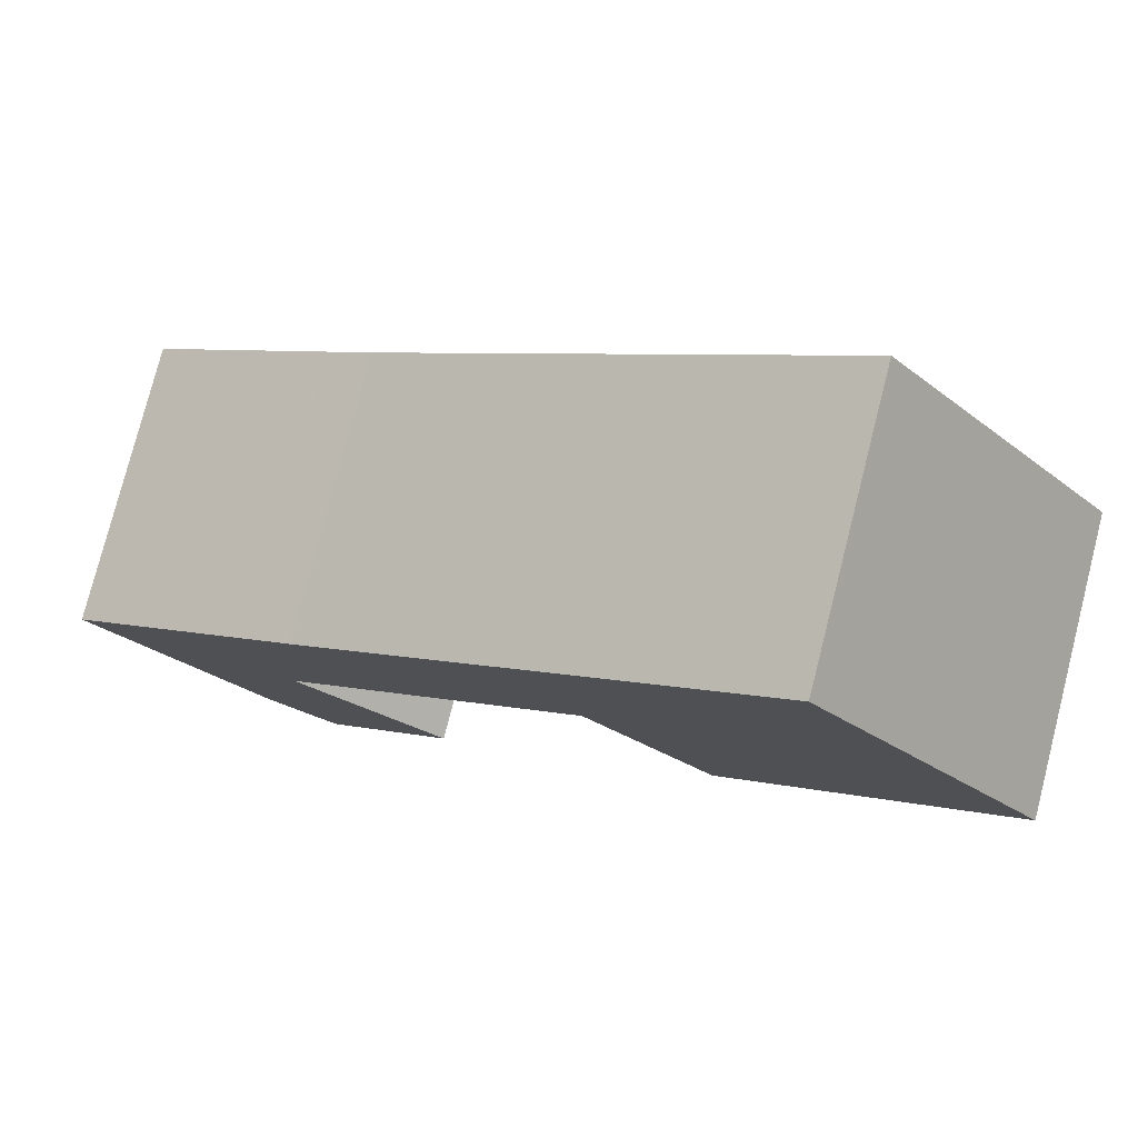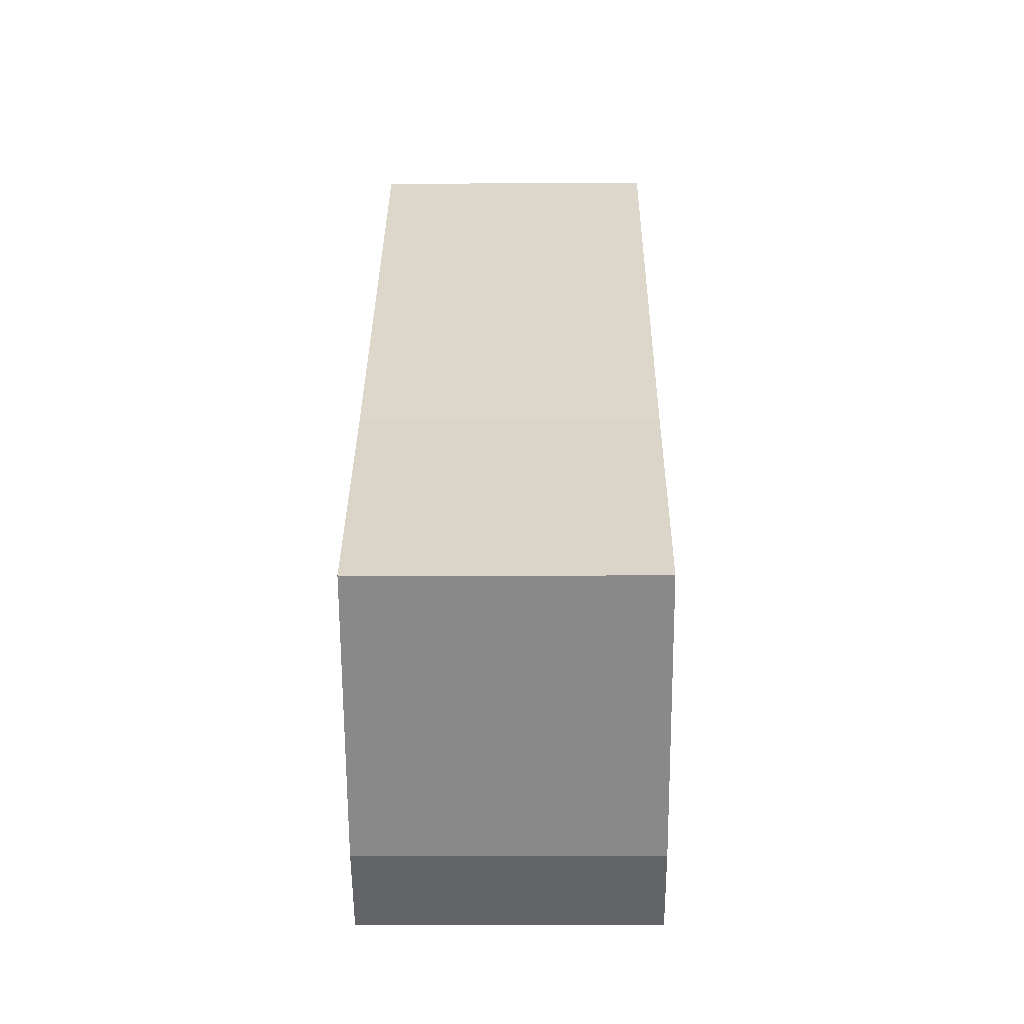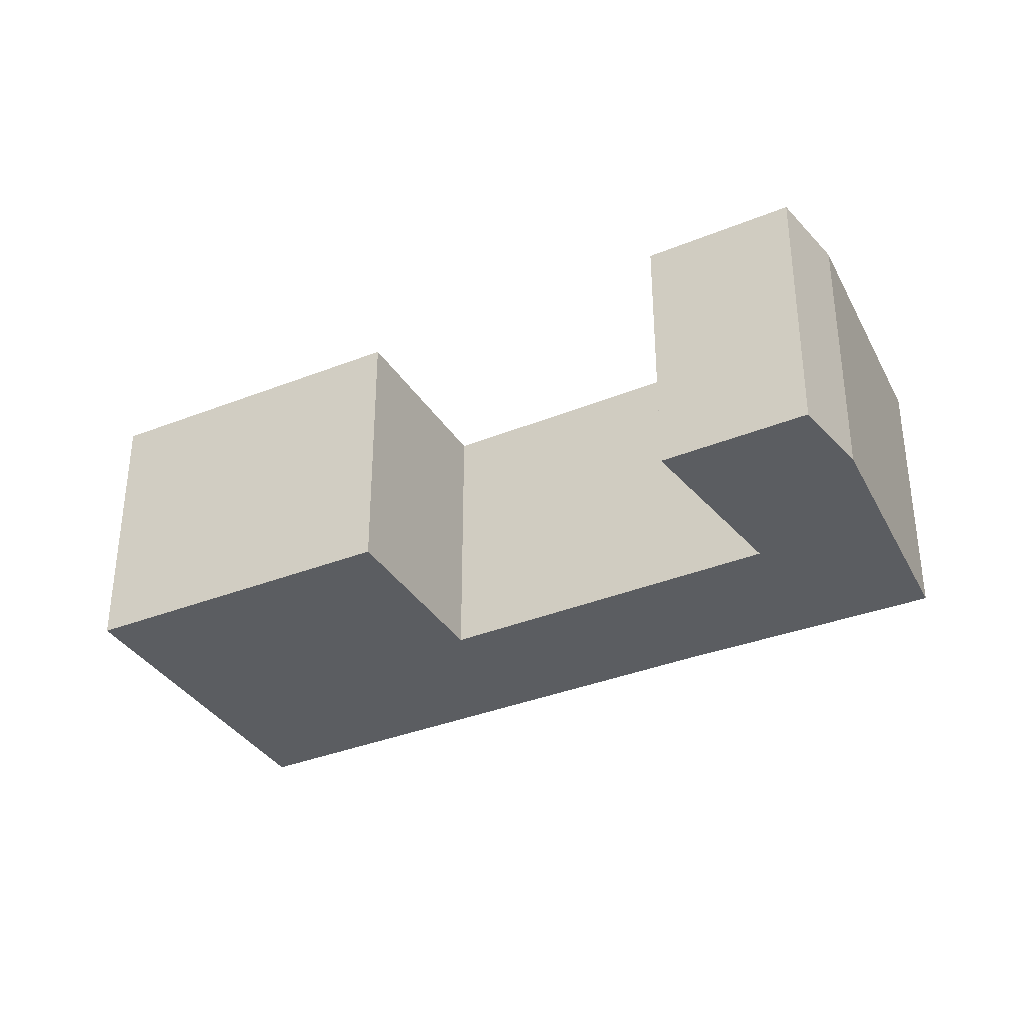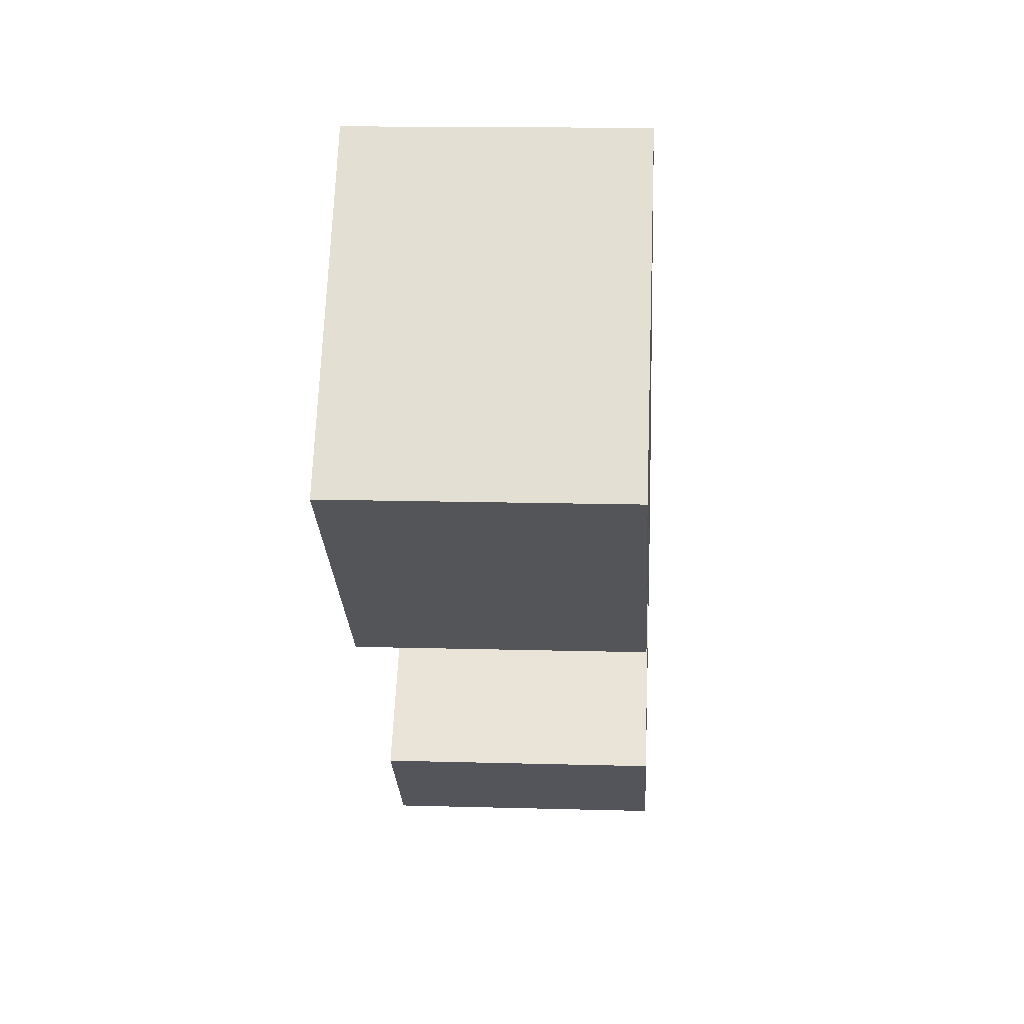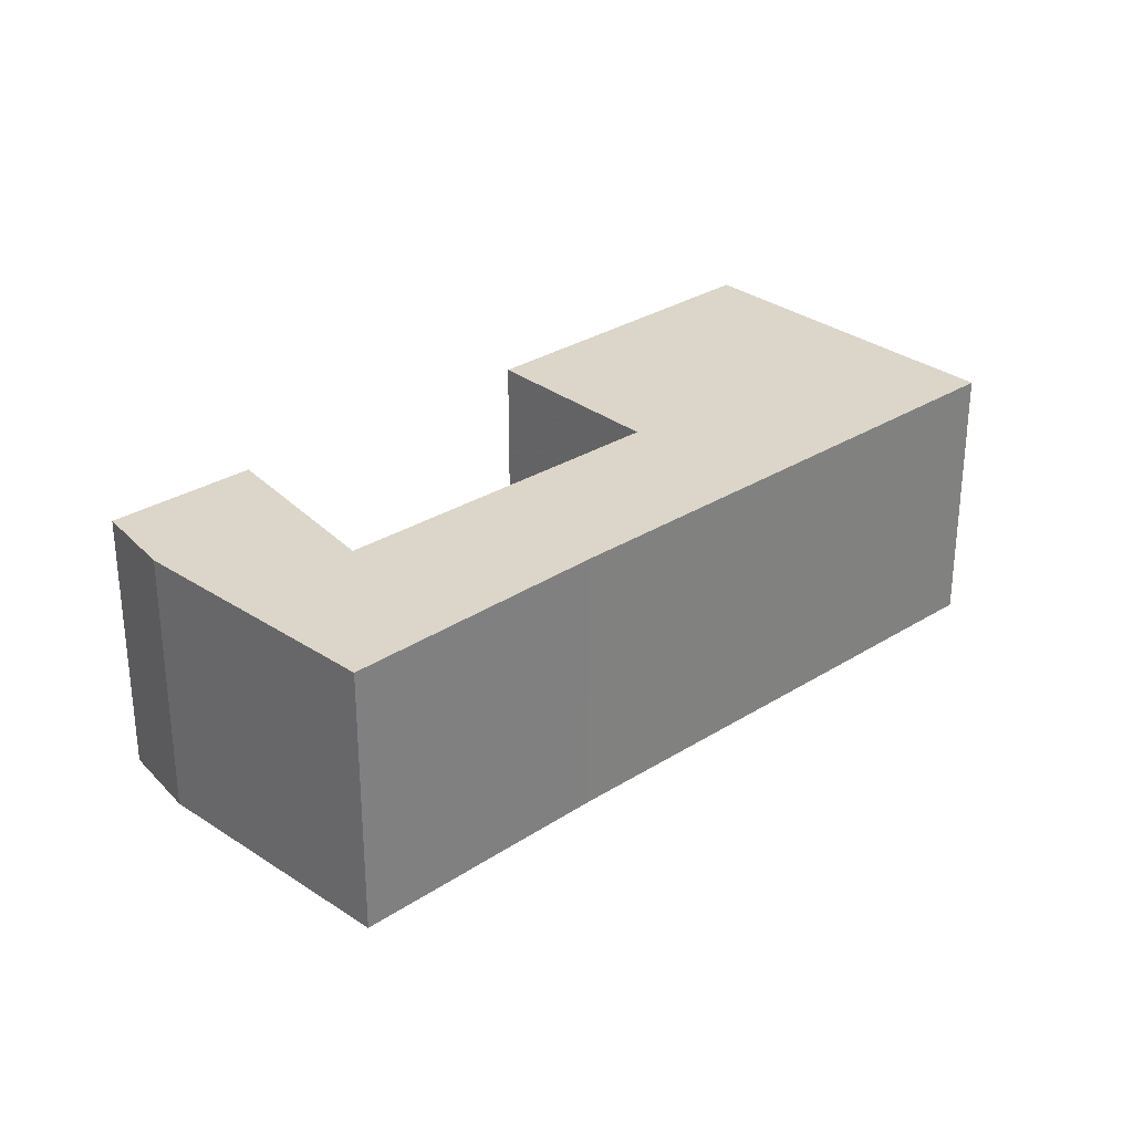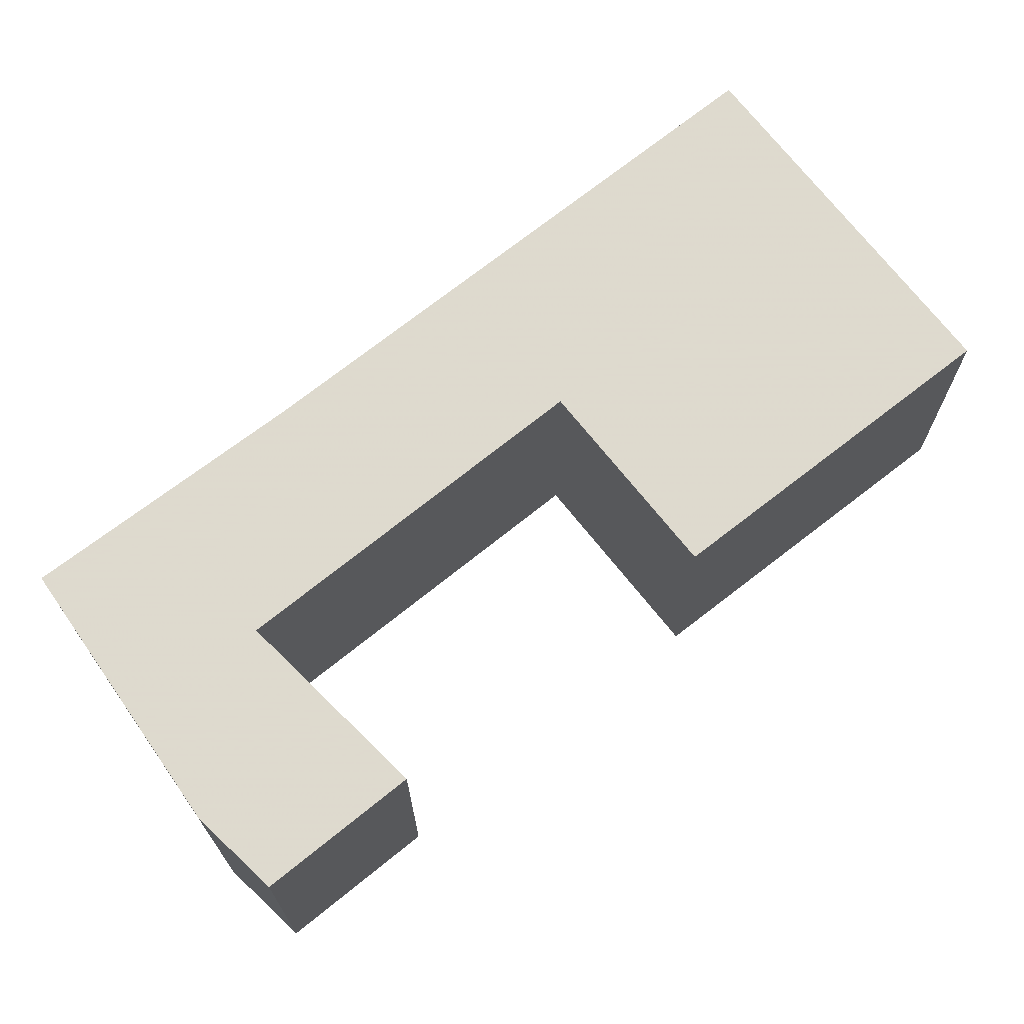
<metadata>
{"format":"obj","ext":"obj","renderer":"f3d","projection":"perspective","resolution":1024,"background":"white","views":[{"elev":77.8,"azim":14.3,"up":"+Z"},{"elev":-7.7,"azim":-89.4,"up":"+Z"},{"elev":-35.5,"azim":169.6,"up":"+Y"},{"elev":14.0,"azim":93.6,"up":"+Z"},{"elev":30.1,"azim":-80.9,"up":"+Y"},{"elev":-18.7,"azim":0.1,"up":"+Z"}]}
</metadata>
<code>
g default
v -9.992 0 -6.839
v 1.96 0 2.758
v 7.227 0 -3.836
v 18.52 0 4.959
v 13.9 0 10.86
v 9.18 0 16.89
v -9.179 0 2.346
v -18.53 0 -4.704
v -11.92 0 -14.27
v -9.158 0 -16.89
v -4.023 0 -12.74
v -9.992 11.58 -6.839
v 1.96 11.58 2.758
v 7.227 11.58 -3.836
v 18.52 11.58 4.959
v 13.9 11.58 10.86
v 9.18 11.58 16.89
v -9.179 11.58 2.346
v -18.53 11.58 -4.704
v -11.92 11.58 -14.27
v -9.158 11.58 -16.89
v -4.023 11.58 -12.74
f 4 5 2
f 5 6 2
f 7 2 6
f 8 2 7
f 2 8 1
f 1 8 11
f 9 11 8
f 11 9 10
f 4 2 3
f 13 16 15
f 13 17 16
f 17 13 18
f 18 13 19
f 12 19 13
f 22 19 12
f 19 22 20
f 21 20 22
f 14 13 15
f 5 4 15
f 15 16 5
f 6 5 16
f 16 17 6
f 7 6 17
f 17 18 7
f 8 7 18
f 18 19 8
f 2 1 12
f 12 13 2
f 1 11 22
f 22 12 1
f 9 8 19
f 19 20 9
f 10 9 20
f 20 21 10
f 11 10 21
f 21 22 11
f 3 2 13
f 13 14 3
f 4 3 14
f 14 15 4

</code>
